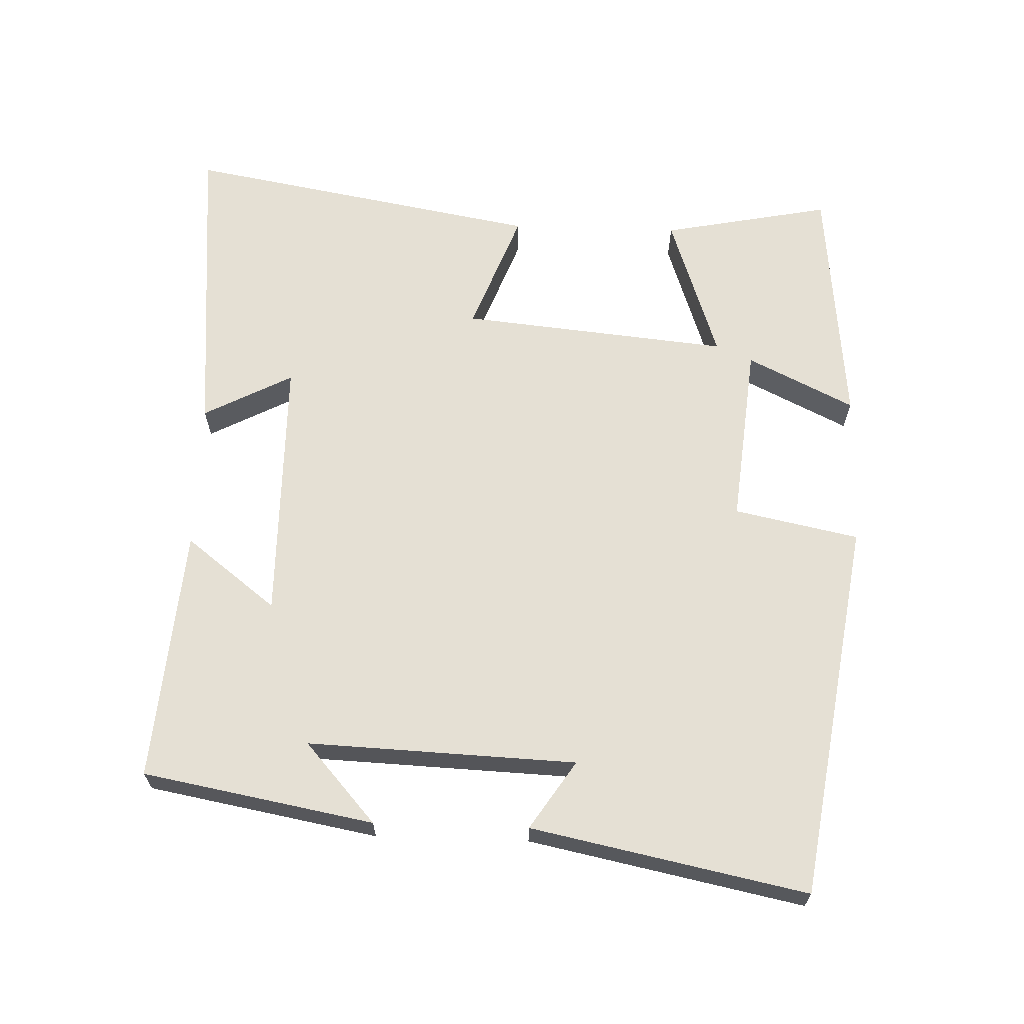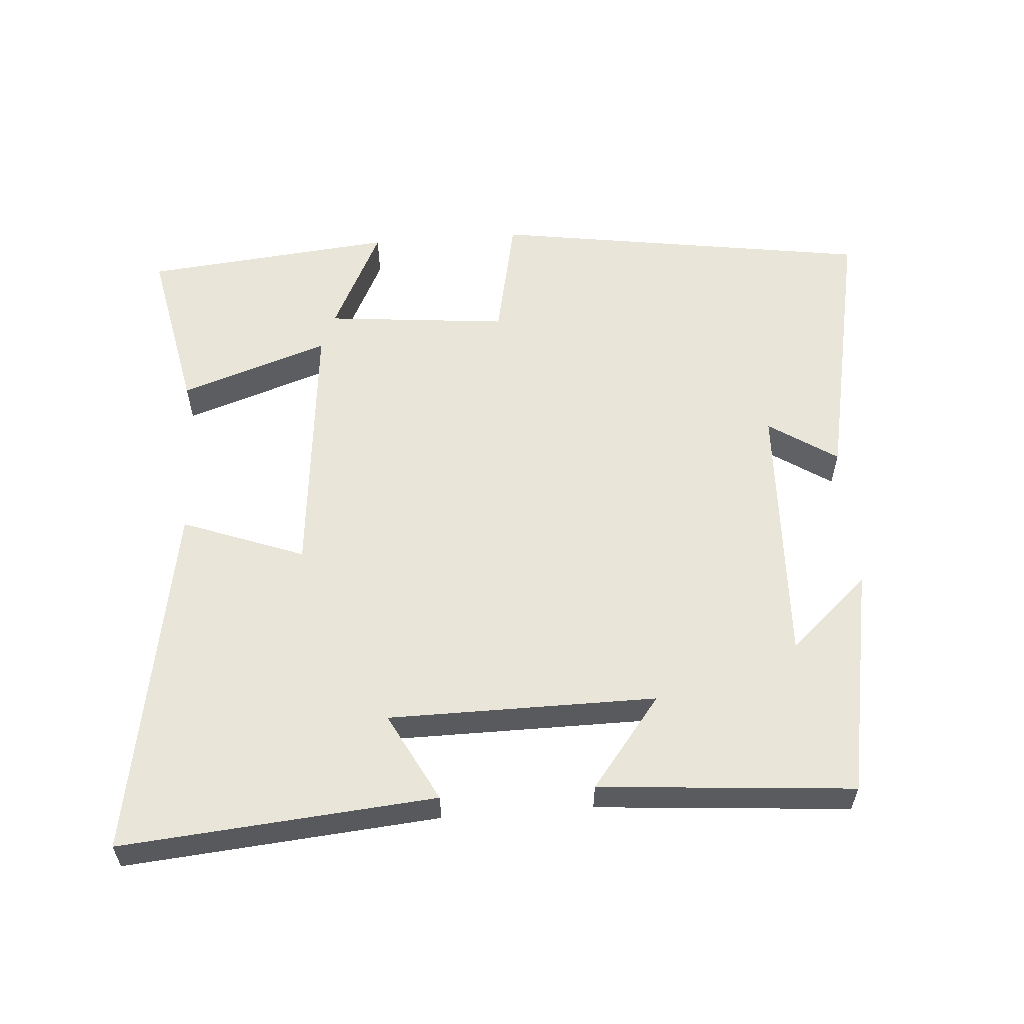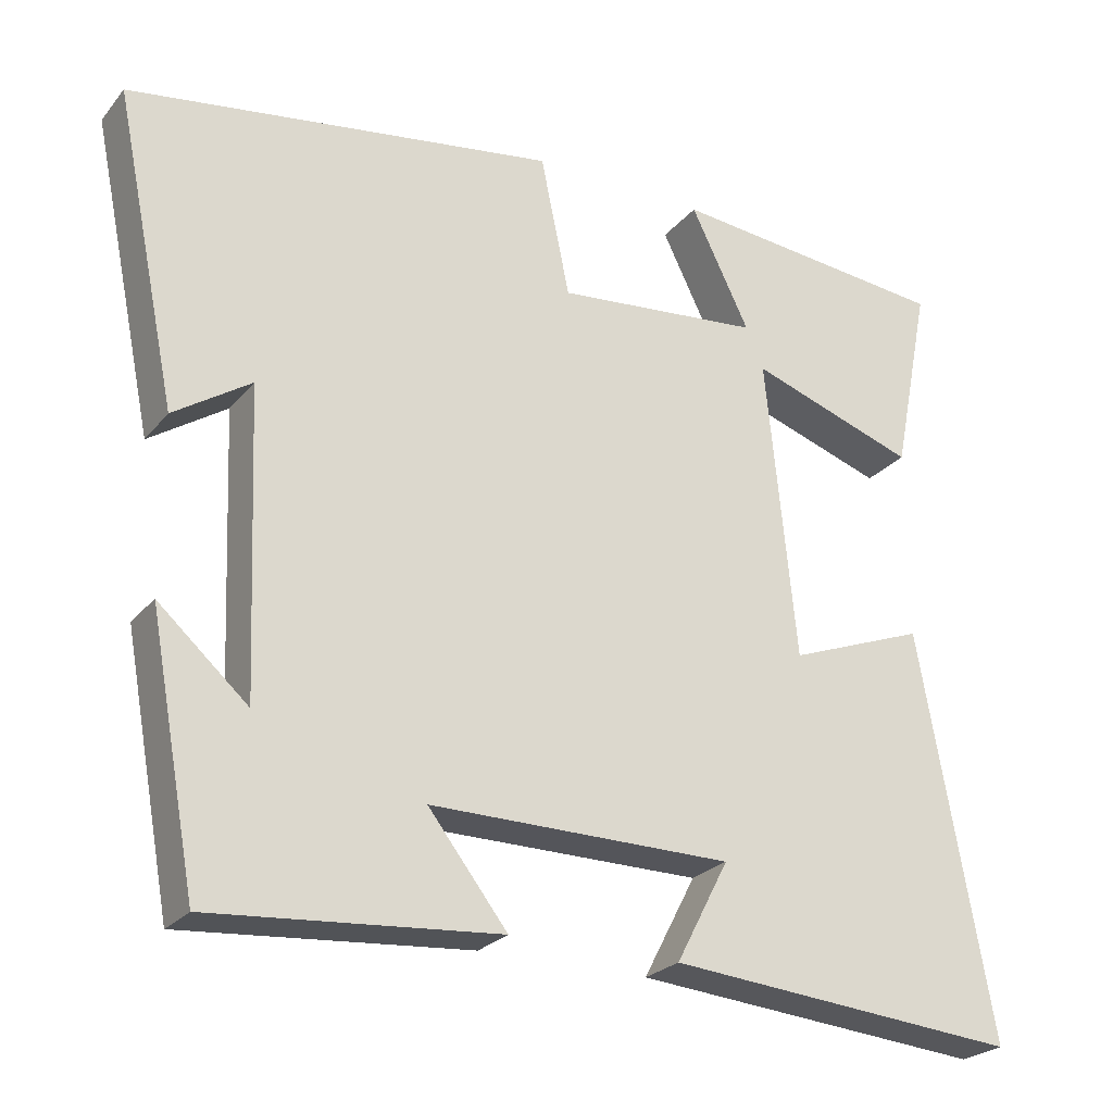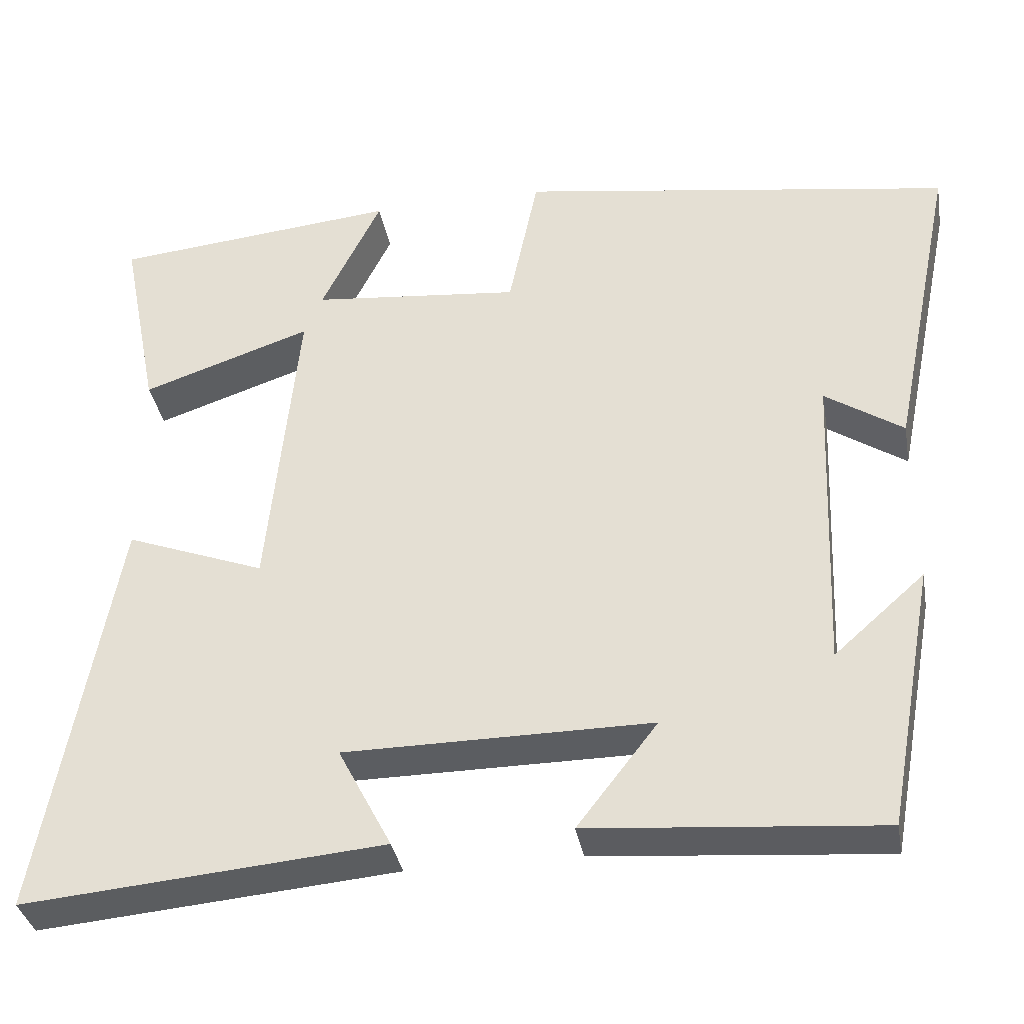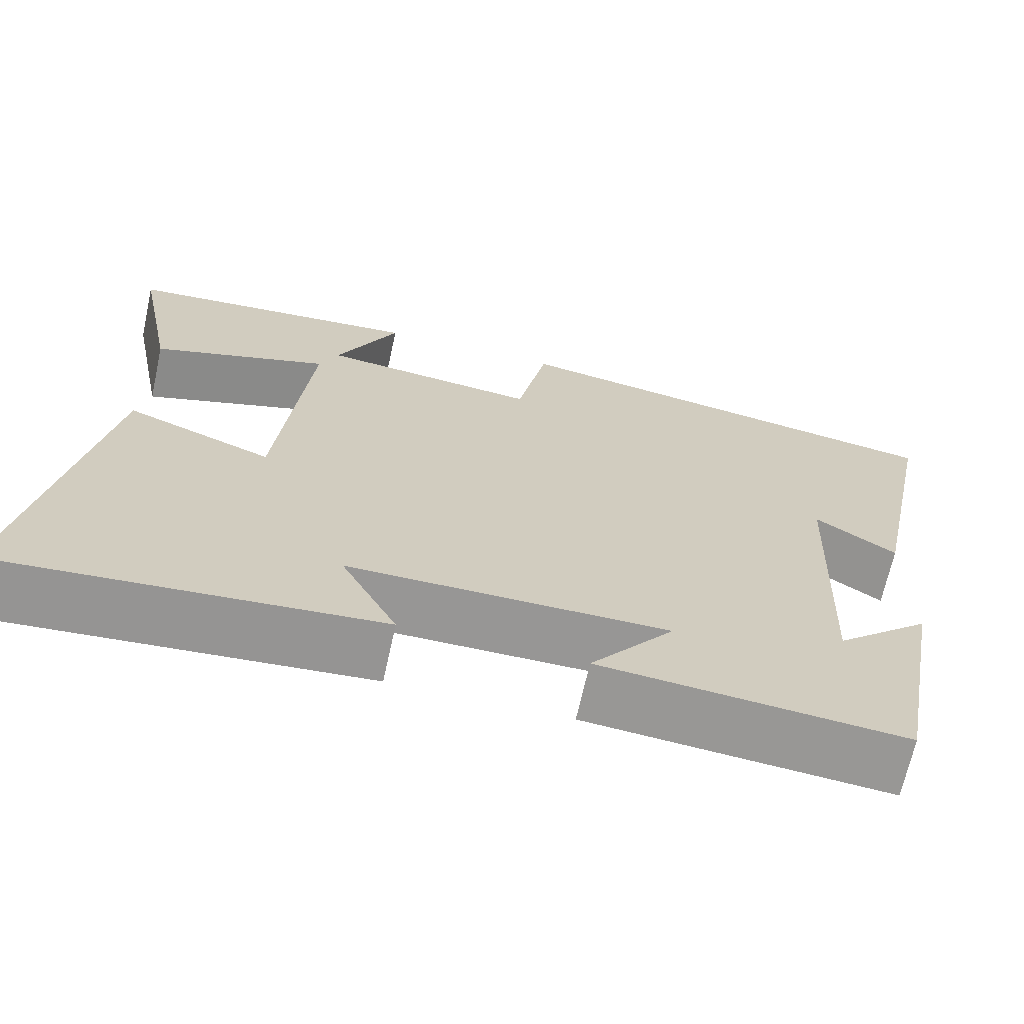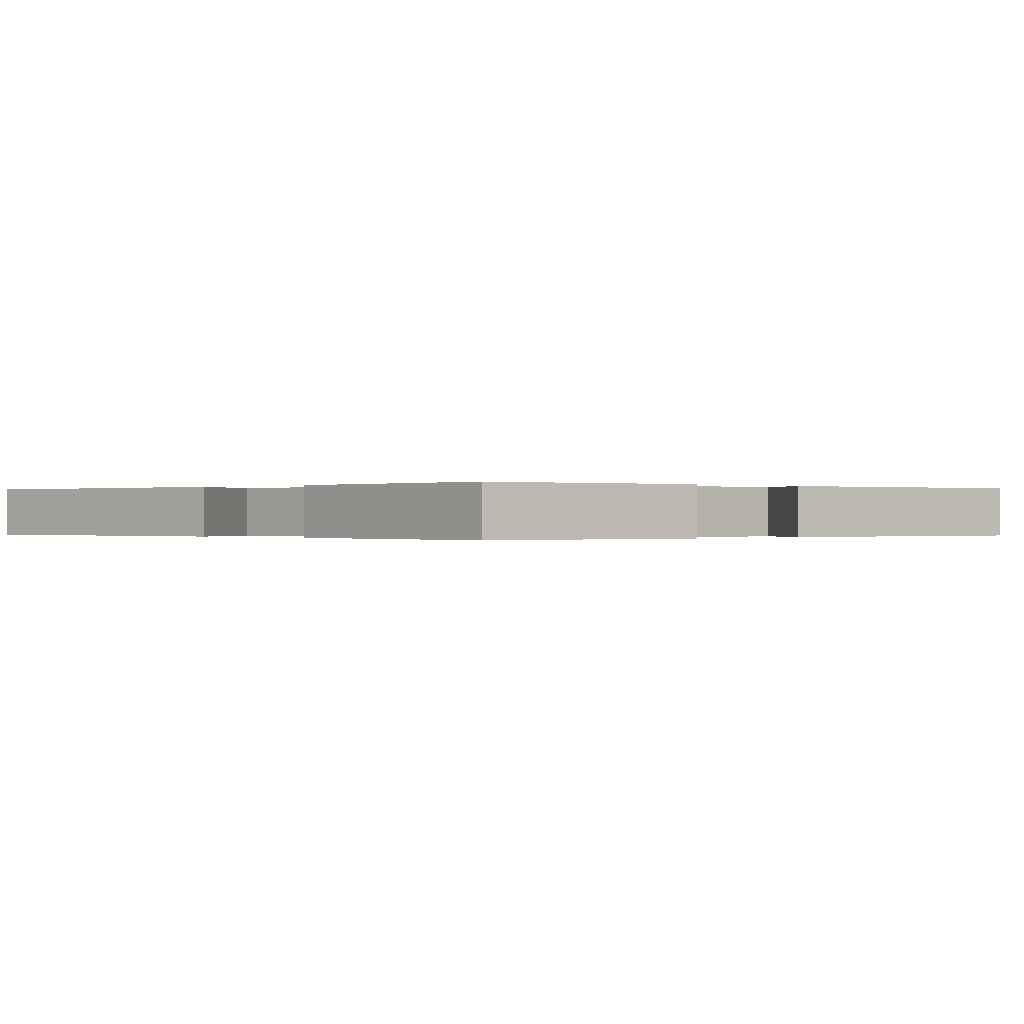
<metadata>
{"format":"obj","ext":"obj","renderer":"f3d","projection":"perspective","resolution":1024,"background":"white","views":[{"elev":65.2,"azim":-88.1,"up":"+Y"},{"elev":57.9,"azim":175.7,"up":"+Y"},{"elev":-24.9,"azim":-29.8,"up":"+Z"},{"elev":-35.6,"azim":-169.9,"up":"+Z"},{"elev":-67.9,"azim":167.6,"up":"+Z"},{"elev":-0.1,"azim":-135.9,"up":"+Y"}]}
</metadata>
<code>
v 0.548 0.07 0.465
v 0.5 0.07 0.222
v 0.287 0.07 0.294
v 0.325 0.07 -0.092
v 0.5 0.07 -0.026
v 0.592 0.07 -0.539
v 0.142 0.07 -0.5
v 0.209 0.07 -0.372
v -0.175 0.07 -0.37
v -0.074 0.07 -0.5
v -0.439 0.07 -0.53
v -0.5 0.07 -0.199
v -0.386 0.07 -0.3
v -0.402 0.07 0.086
v -0.5 0.07 0.021
v -0.581 0.07 0.416
v -0.035 0.07 0.5
v 0.002 0.07 0.321
v 0.264 0.07 0.347
v 0.189 0.07 0.5
v 0.548 0 0.465
v 0.5 0 0.222
v 0.287 0 0.294
v 0.325 0 -0.092
v 0.5 0 -0.026
v 0.592 0 -0.539
v 0.142 0 -0.5
v 0.209 0 -0.372
v -0.175 0 -0.37
v -0.074 0 -0.5
v -0.439 0 -0.53
v -0.5 0 -0.199
v -0.386 0 -0.3
v -0.402 0 0.086
v -0.5 0 0.021
v -0.581 0 0.416
v -0.035 0 0.5
v 0.002 0 0.321
v 0.264 0 0.347
v 0.189 0 0.5
f 19 20 1 2
f 16 17 18
f 14 15 16
f 14 16 18
f 13 14 18 19
f 11 12 13
f 9 10 11 13
f 8 9 13 19
f 6 7 8
f 4 5 6 8
f 3 4 8 19
f 2 3 19
f 22 21 40 39
f 38 37 36
f 36 35 34
f 38 36 34
f 39 38 34 33
f 33 32 31
f 33 31 30 29
f 39 33 29 28
f 28 27 26
f 28 26 25 24
f 39 28 24 23
f 39 23 22
f 1 21 22 2
f 2 22 23 3
f 3 23 24 4
f 4 24 25 5
f 5 25 26 6
f 6 26 27 7
f 7 27 28 8
f 8 28 29 9
f 9 29 30 10
f 10 30 31 11
f 11 31 32 12
f 12 32 33 13
f 13 33 34 14
f 14 34 35 15
f 15 35 36 16
f 16 36 37 17
f 17 37 38 18
f 18 38 39 19
f 19 39 40 20
f 20 40 21 1

</code>
